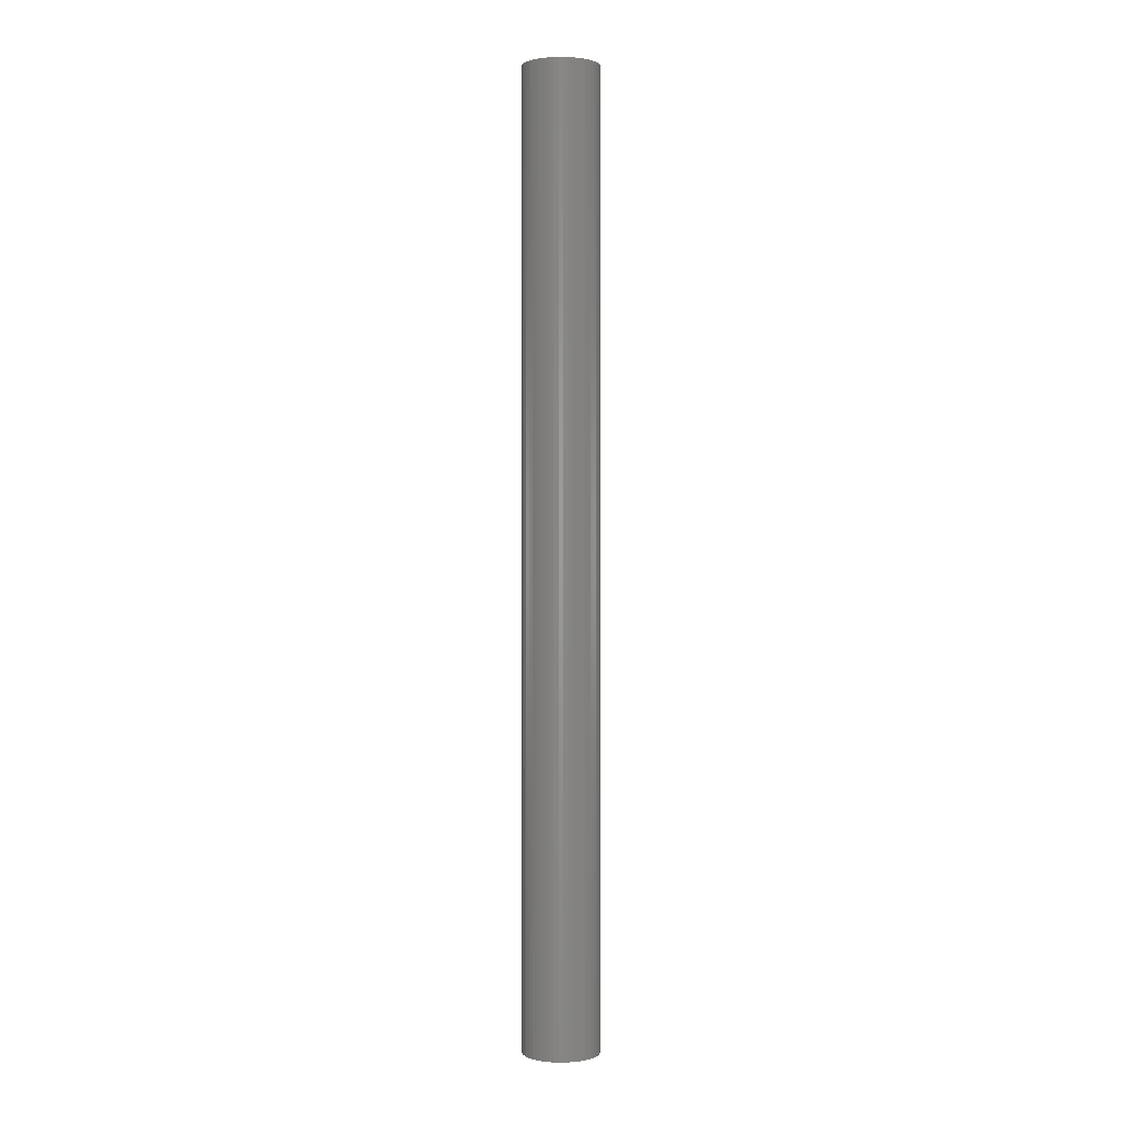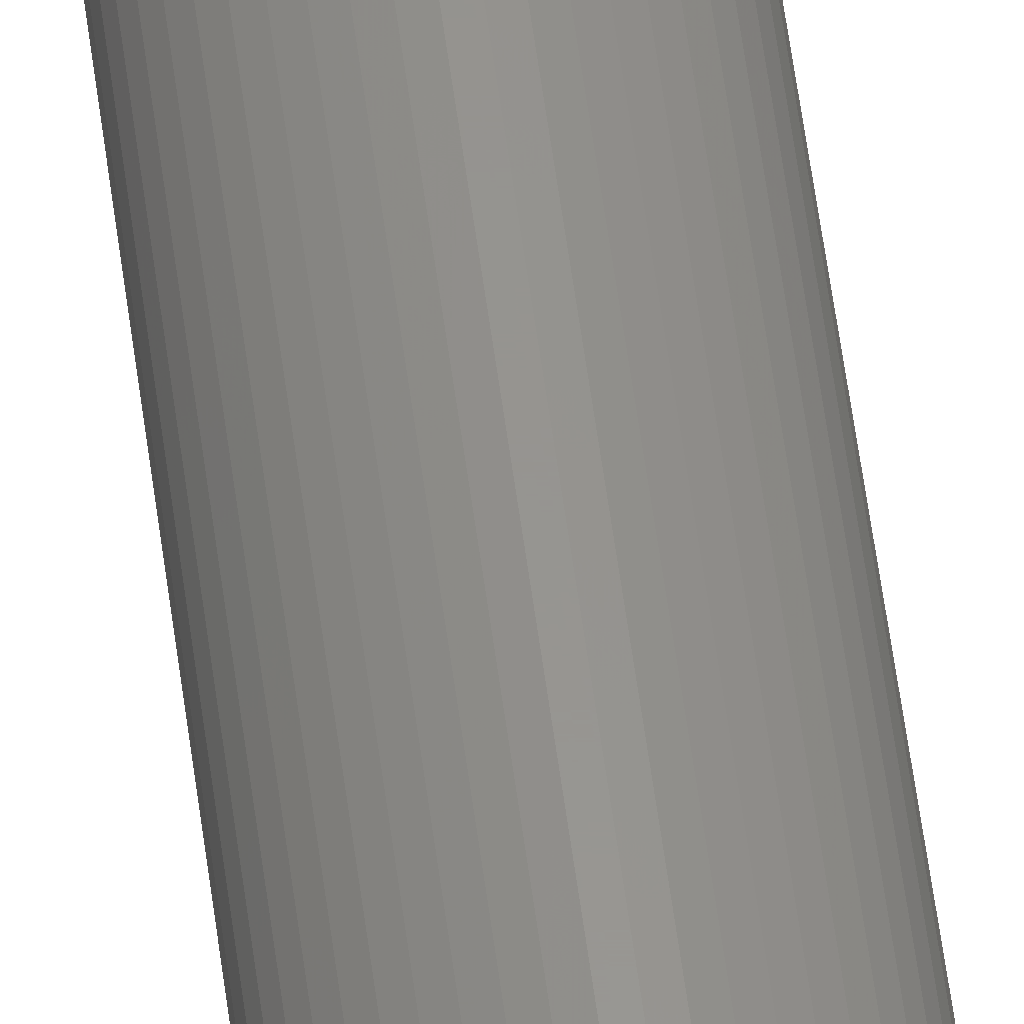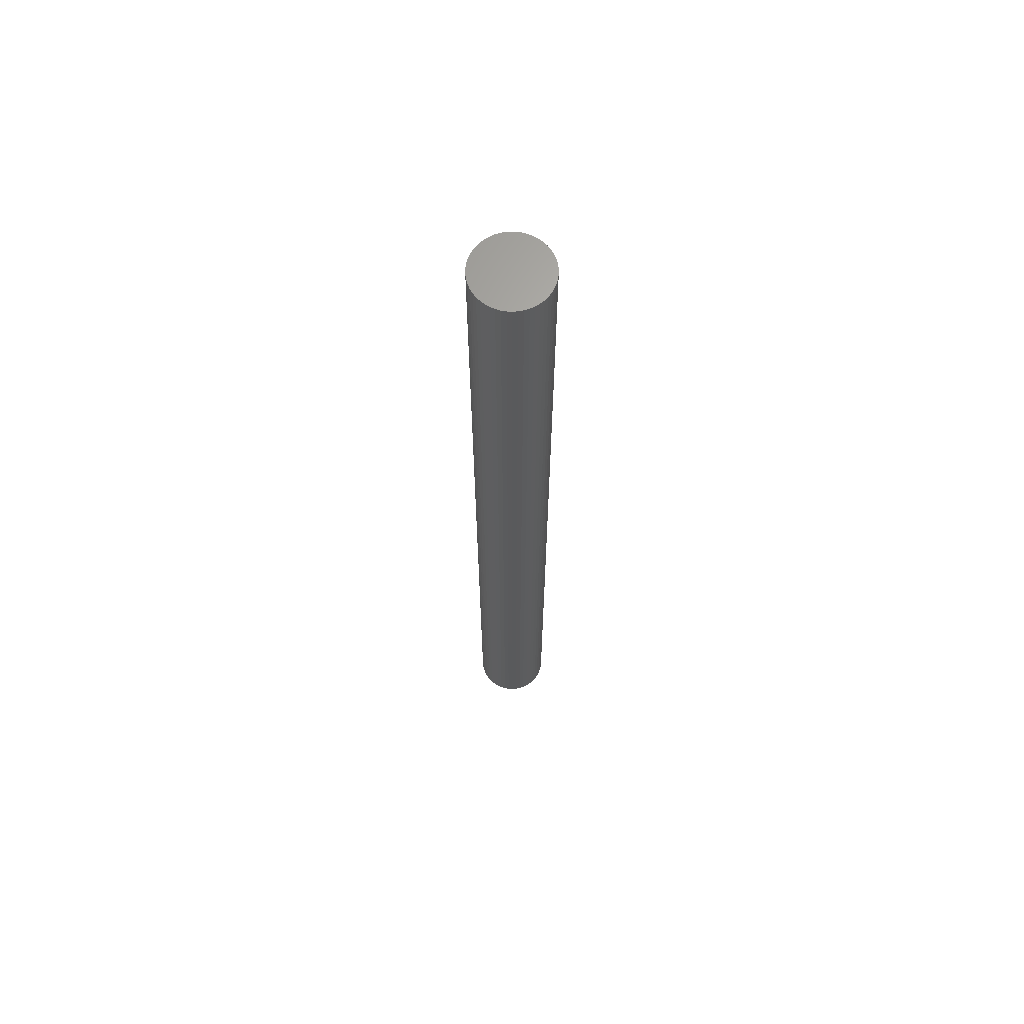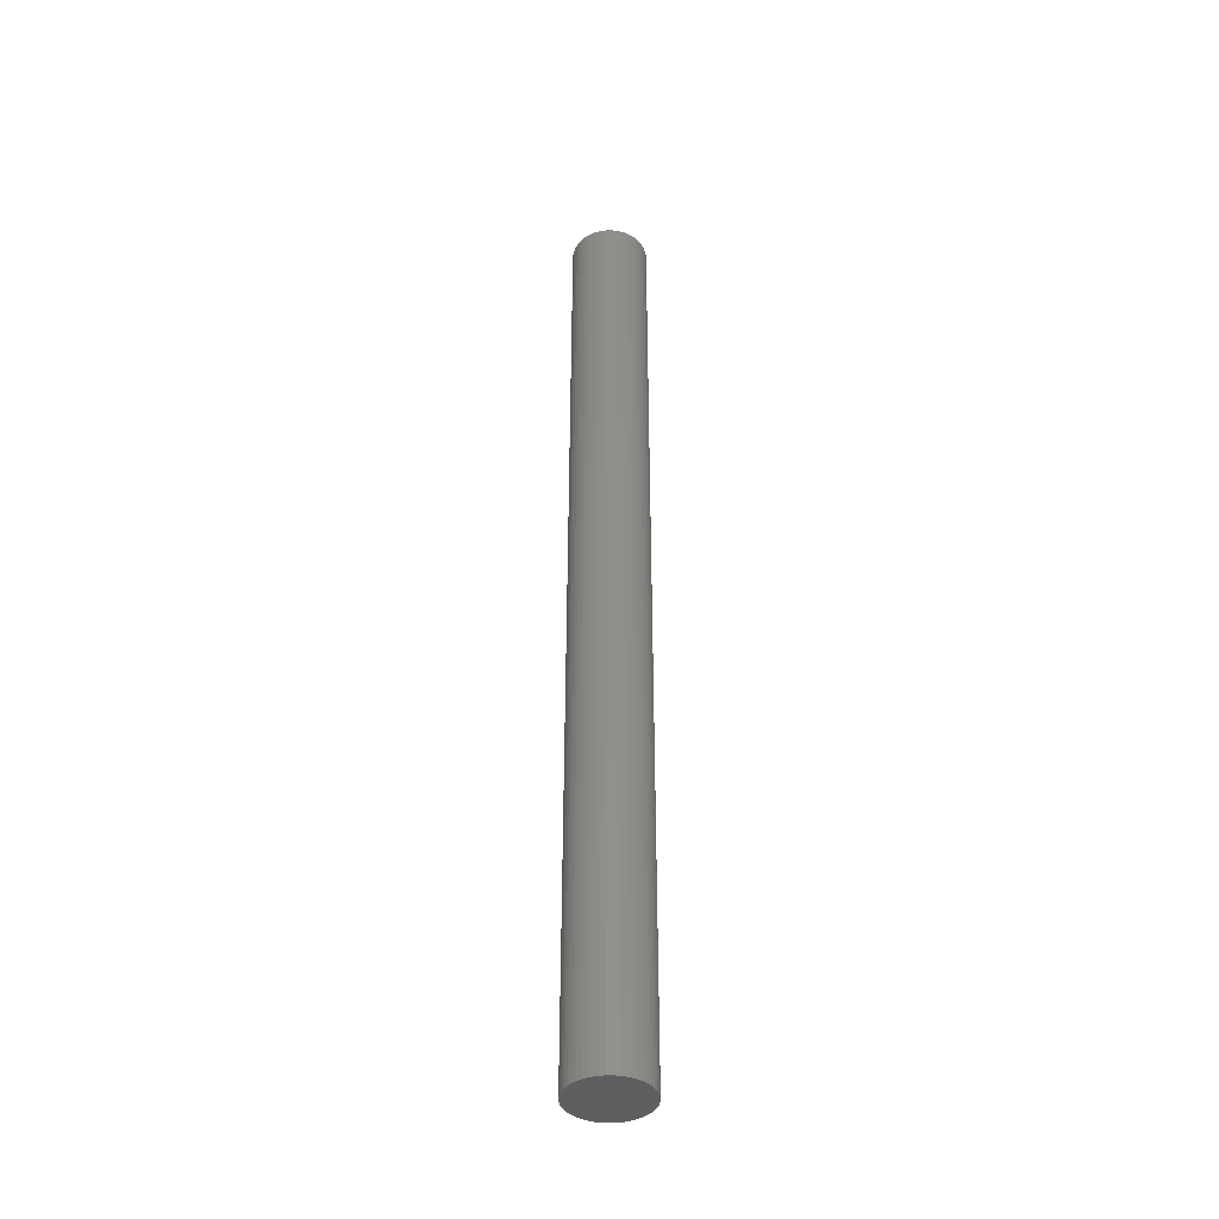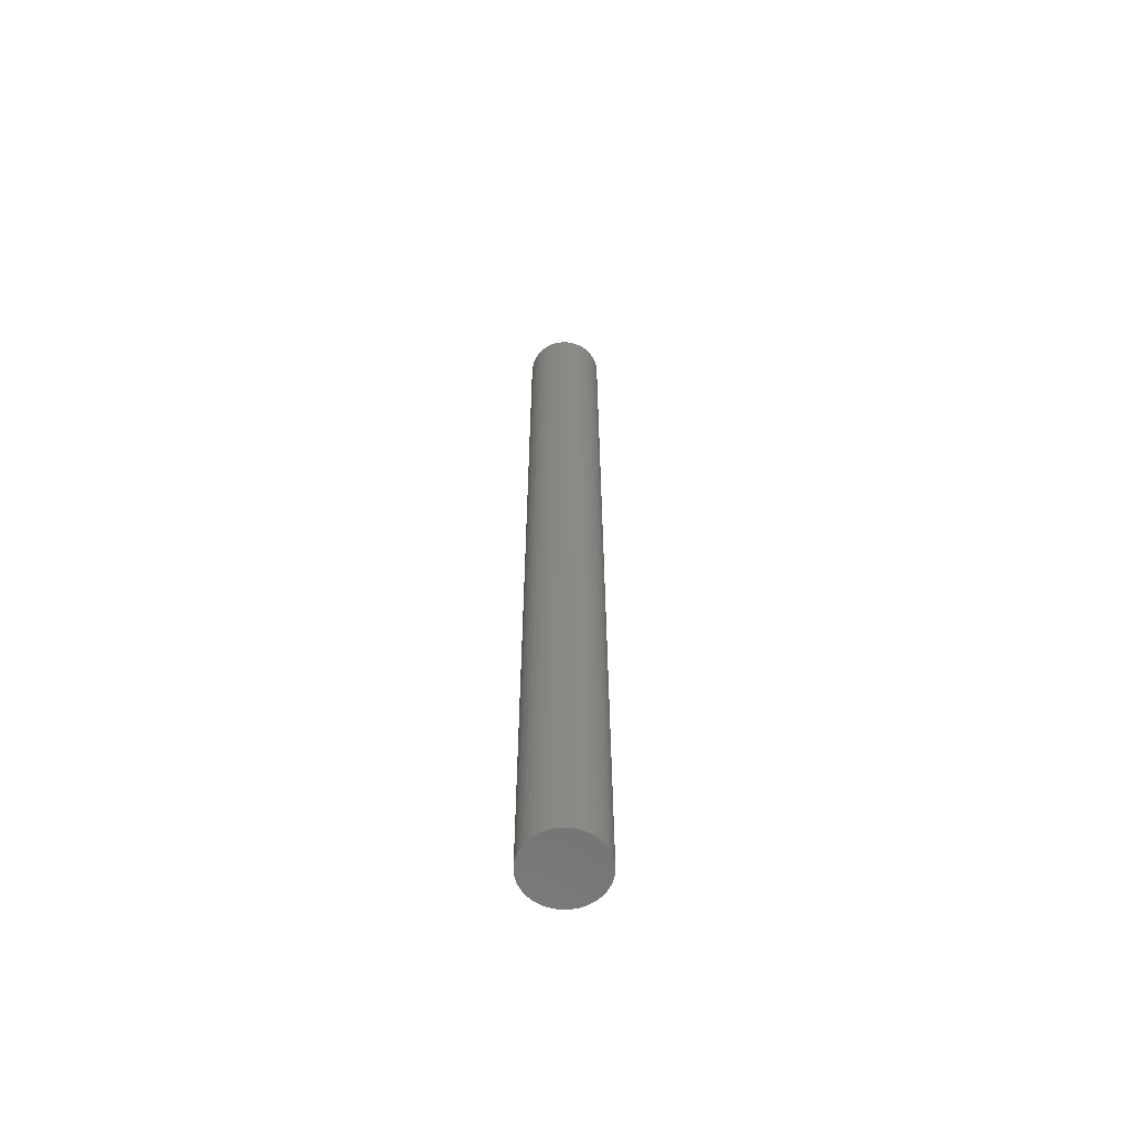
<metadata>
{"format":"stl","ext":"stl","renderer":"f3d","projection":"perspective","resolution":1024,"background":"white","views":[{"elev":0.8,"azim":-122.6,"up":"+Z"},{"elev":57.7,"azim":-7.5,"up":"+Y"},{"elev":65.8,"azim":46.3,"up":"+Z"},{"elev":-40.2,"azim":-136.8,"up":"+Z"},{"elev":-61.6,"azim":-45.6,"up":"+Z"}]}
</metadata>
<code>
# stl→obj: 100 verts, 196 faces
v 3.35 0 42
v 3.324 0.4199 -42
v 3.324 0.4199 42
v 3.35 0 -42
v -3.35 0 -42
v -3.324 0.4199 42
v -3.324 0.4199 -42
v -3.35 0 42
v 0.2103 3.343 -42
v -0.2103 3.343 42
v 0.2103 3.343 42
v -0.2103 3.343 -42
v 3.324 -0.4199 42
v 3.245 0.8331 42
v 3.245 -0.8331 42
v 3.115 1.233 42
v 3.115 -1.233 42
v 2.936 1.614 42
v 2.936 -1.614 42
v 2.71 1.969 42
v 2.71 -1.969 42
v 2.442 2.293 42
v 2.442 -2.293 42
v 2.135 2.581 42
v 2.135 -2.581 42
v 1.795 2.829 42
v 1.795 -2.829 42
v 1.426 3.031 42
v 1.426 -3.031 42
v 1.035 3.186 42
v 1.035 -3.186 42
v 0.6277 3.291 42
v 0.6277 -3.291 42
v 0.2103 -3.343 42
v -0.2103 -3.343 42
v -0.6277 3.291 42
v -0.6277 -3.291 42
v -1.035 3.186 42
v -1.035 -3.186 42
v -1.426 3.031 42
v -1.426 -3.031 42
v -1.795 2.829 42
v -1.795 -2.829 42
v -2.135 2.581 42
v -2.135 -2.581 42
v -2.442 2.293 42
v -2.442 -2.293 42
v -2.71 1.969 42
v -2.71 -1.969 42
v -2.936 1.614 42
v -2.936 -1.614 42
v -3.115 1.233 42
v -3.115 -1.233 42
v -3.245 0.8331 42
v -3.245 -0.8331 42
v -3.324 -0.4199 42
v 2.135 -2.581 -42
v 2.442 -2.293 -42
v 3.324 -0.4199 -42
v 3.245 -0.8331 -42
v 3.245 0.8331 -42
v 3.115 -1.233 -42
v 3.115 1.233 -42
v 2.936 -1.614 -42
v 2.936 1.614 -42
v 2.71 -1.969 -42
v 2.71 1.969 -42
v 2.442 2.293 -42
v 2.135 2.581 -42
v 1.795 -2.829 -42
v 1.795 2.829 -42
v 1.426 -3.031 -42
v 1.426 3.031 -42
v 1.035 -3.186 -42
v 1.035 3.186 -42
v 0.6277 -3.291 -42
v 0.6277 3.291 -42
v 0.2103 -3.343 -42
v -0.2103 -3.343 -42
v -0.6277 -3.291 -42
v -0.6277 3.291 -42
v -1.035 -3.186 -42
v -1.035 3.186 -42
v -1.426 -3.031 -42
v -1.426 3.031 -42
v -1.795 -2.829 -42
v -1.795 2.829 -42
v -2.135 -2.581 -42
v -2.135 2.581 -42
v -2.442 -2.293 -42
v -2.442 2.293 -42
v -2.71 -1.969 -42
v -2.71 1.969 -42
v -2.936 -1.614 -42
v -2.936 1.614 -42
v -3.115 -1.233 -42
v -3.115 1.233 -42
v -3.245 -0.8331 -42
v -3.245 0.8331 -42
v -3.324 -0.4199 -42
f 1 2 3
f 2 1 4
f 5 6 7
f 6 5 8
f 9 10 11
f 10 9 12
f 3 13 1
f 14 13 3
f 14 15 13
f 16 15 14
f 16 17 15
f 18 17 16
f 18 19 17
f 20 19 18
f 20 21 19
f 22 21 20
f 22 23 21
f 24 23 22
f 24 25 23
f 26 25 24
f 26 27 25
f 28 27 26
f 28 29 27
f 30 29 28
f 30 31 29
f 32 31 30
f 32 33 31
f 11 33 32
f 11 34 33
f 10 34 11
f 10 35 34
f 36 35 10
f 36 37 35
f 38 37 36
f 38 39 37
f 40 39 38
f 40 41 39
f 42 41 40
f 42 43 41
f 44 43 42
f 44 45 43
f 46 45 44
f 46 47 45
f 48 47 46
f 48 49 47
f 50 49 48
f 50 51 49
f 52 51 50
f 52 53 51
f 54 53 52
f 54 55 53
f 6 55 54
f 6 56 55
f 56 6 8
f 57 23 25
f 23 57 58
f 59 2 4
f 60 2 59
f 60 61 2
f 62 61 60
f 62 63 61
f 64 63 62
f 64 65 63
f 66 65 64
f 66 67 65
f 58 67 66
f 58 68 67
f 57 68 58
f 57 69 68
f 70 69 57
f 70 71 69
f 72 71 70
f 72 73 71
f 74 73 72
f 74 75 73
f 76 75 74
f 76 77 75
f 78 77 76
f 78 9 77
f 79 9 78
f 79 12 9
f 80 12 79
f 80 81 12
f 82 81 80
f 82 83 81
f 84 83 82
f 84 85 83
f 86 85 84
f 86 87 85
f 88 87 86
f 88 89 87
f 90 89 88
f 90 91 89
f 92 91 90
f 92 93 91
f 94 93 92
f 94 95 93
f 96 95 94
f 96 97 95
f 98 97 96
f 98 99 97
f 100 99 98
f 100 7 99
f 7 100 5
f 89 46 44
f 46 89 91
f 83 40 38
f 40 83 85
f 16 65 18
f 65 16 63
f 73 30 28
f 30 73 75
f 69 26 24
f 26 69 71
f 97 50 95
f 50 97 52
f 95 48 93
f 48 95 50
f 7 54 99
f 54 7 6
f 87 44 42
f 44 87 89
f 12 36 10
f 36 12 81
f 82 37 39
f 37 82 80
f 96 55 98
f 55 96 53
f 78 33 34
f 33 78 76
f 74 29 31
f 29 74 72
f 3 61 14
f 61 3 2
f 68 24 22
f 24 68 69
f 18 67 20
f 67 18 65
f 77 11 32
f 11 77 9
f 71 28 26
f 28 71 73
f 93 46 91
f 46 93 48
f 99 52 97
f 52 99 54
f 85 42 40
f 42 85 87
f 81 38 36
f 38 81 83
f 13 4 1
f 4 13 59
f 79 34 35
f 34 79 78
f 70 25 27
f 25 70 57
f 76 31 33
f 31 76 74
f 21 64 19
f 64 21 66
f 14 63 16
f 63 14 61
f 20 68 22
f 68 20 67
f 75 32 30
f 32 75 77
f 19 62 17
f 62 19 64
f 15 59 13
f 59 15 60
f 98 56 100
f 56 98 55
f 100 8 5
f 8 100 56
f 23 66 21
f 66 23 58
f 17 60 15
f 60 17 62
f 80 35 37
f 35 80 79
f 84 39 41
f 39 84 82
f 90 45 47
f 45 90 88
f 88 43 45
f 43 88 86
f 90 49 92
f 49 90 47
f 94 53 96
f 53 94 51
f 72 27 29
f 27 72 70
f 86 41 43
f 41 86 84
f 92 51 94
f 51 92 49

</code>
